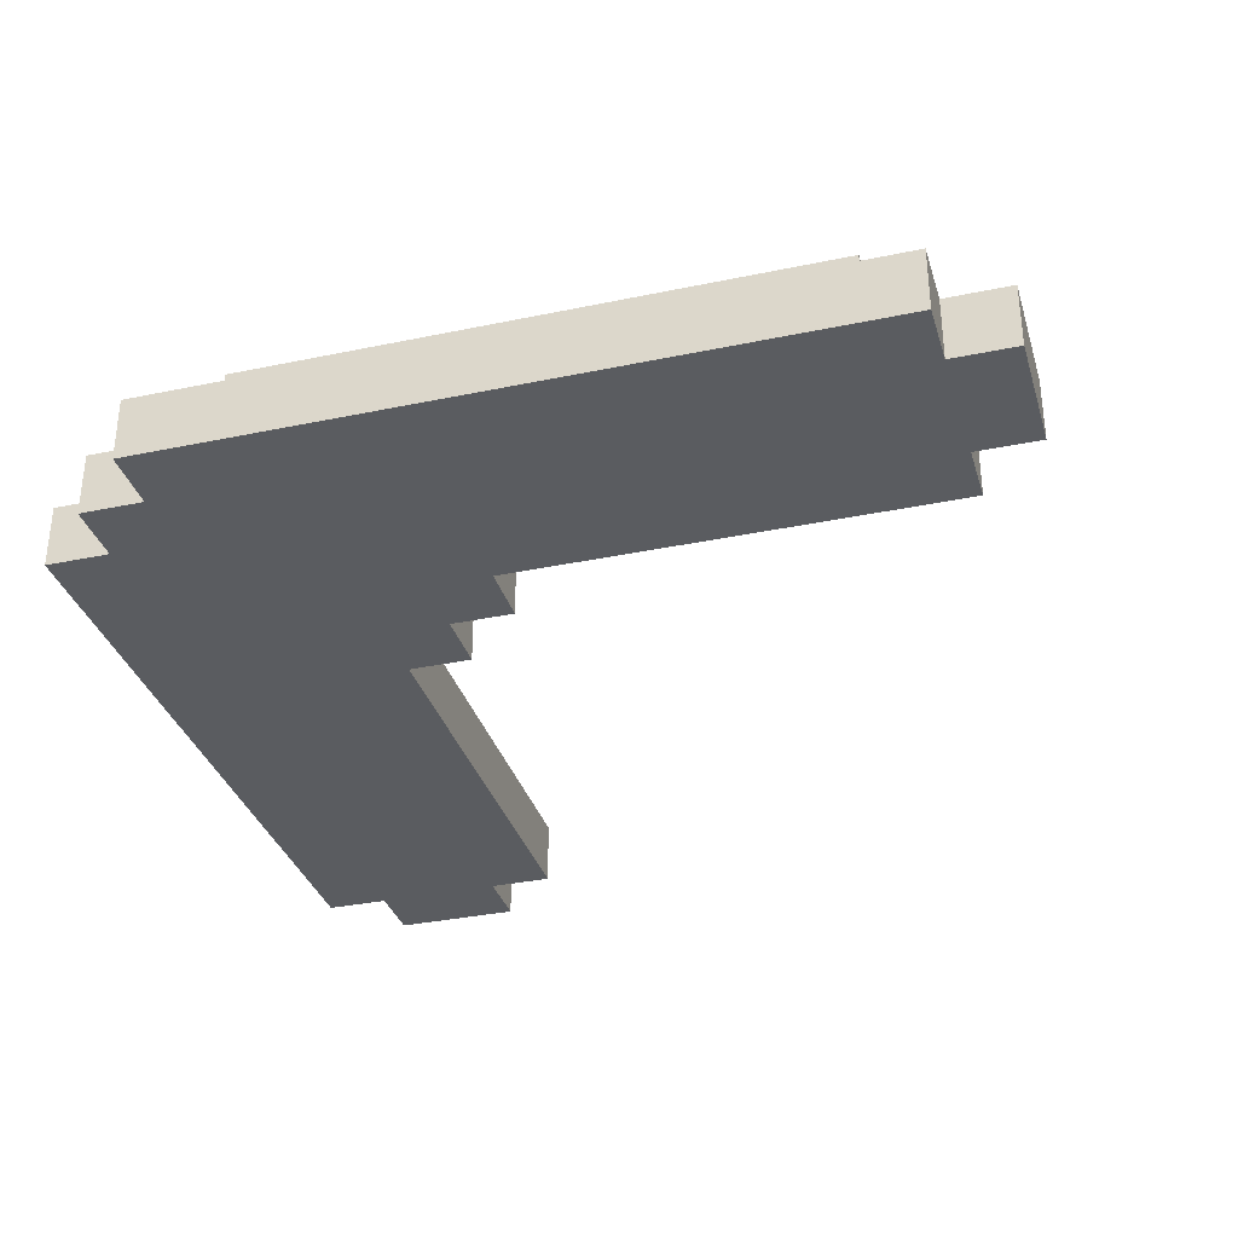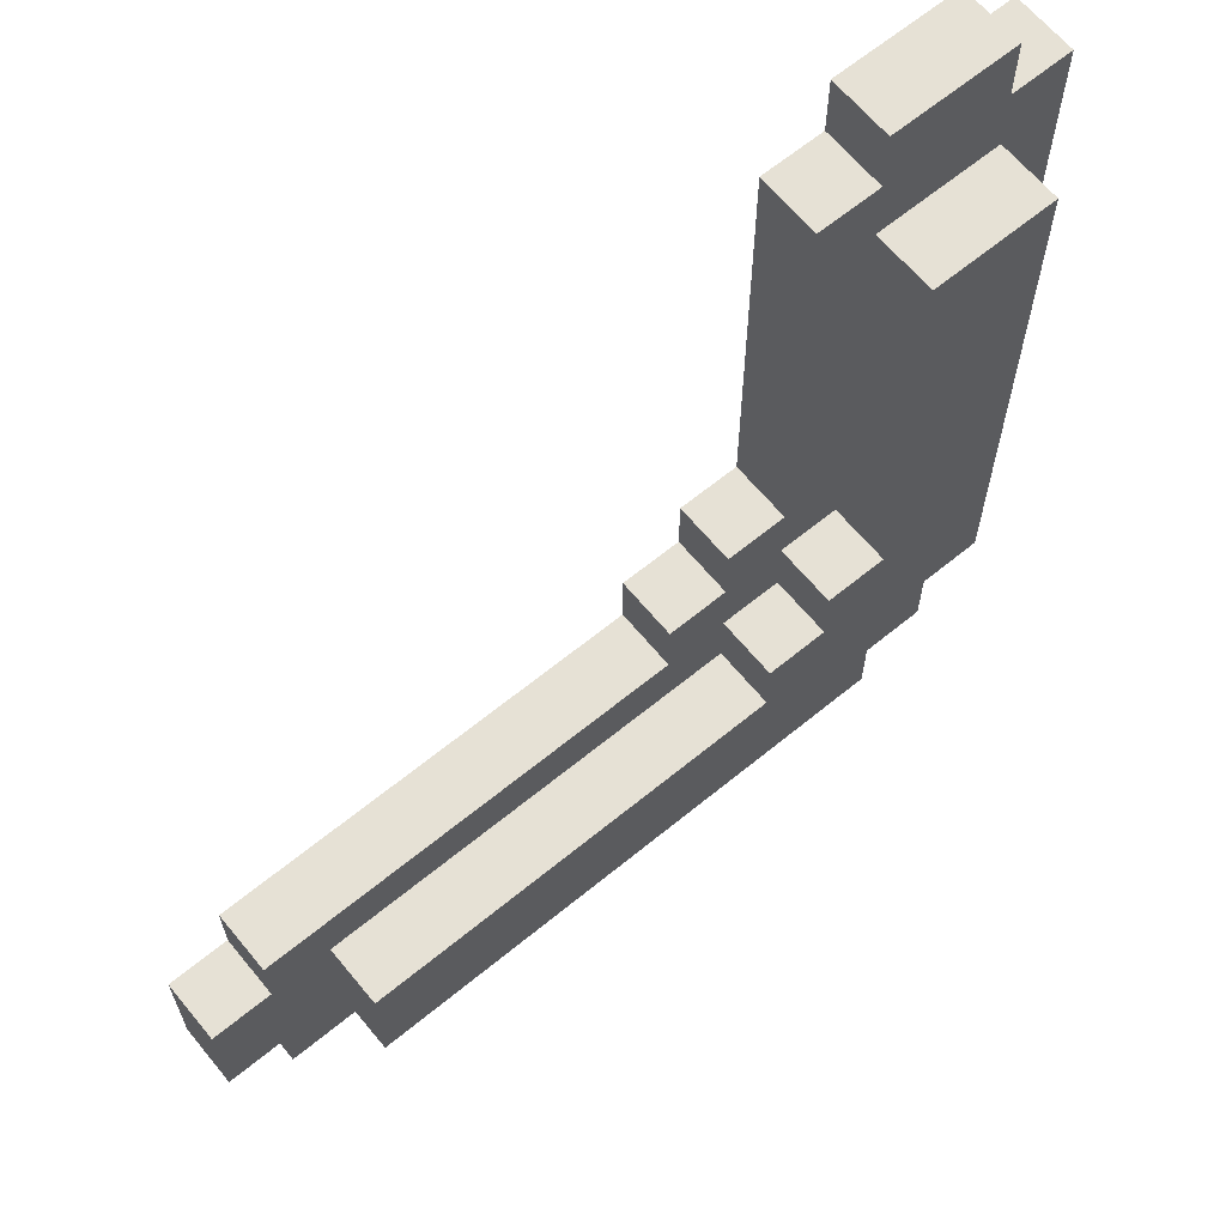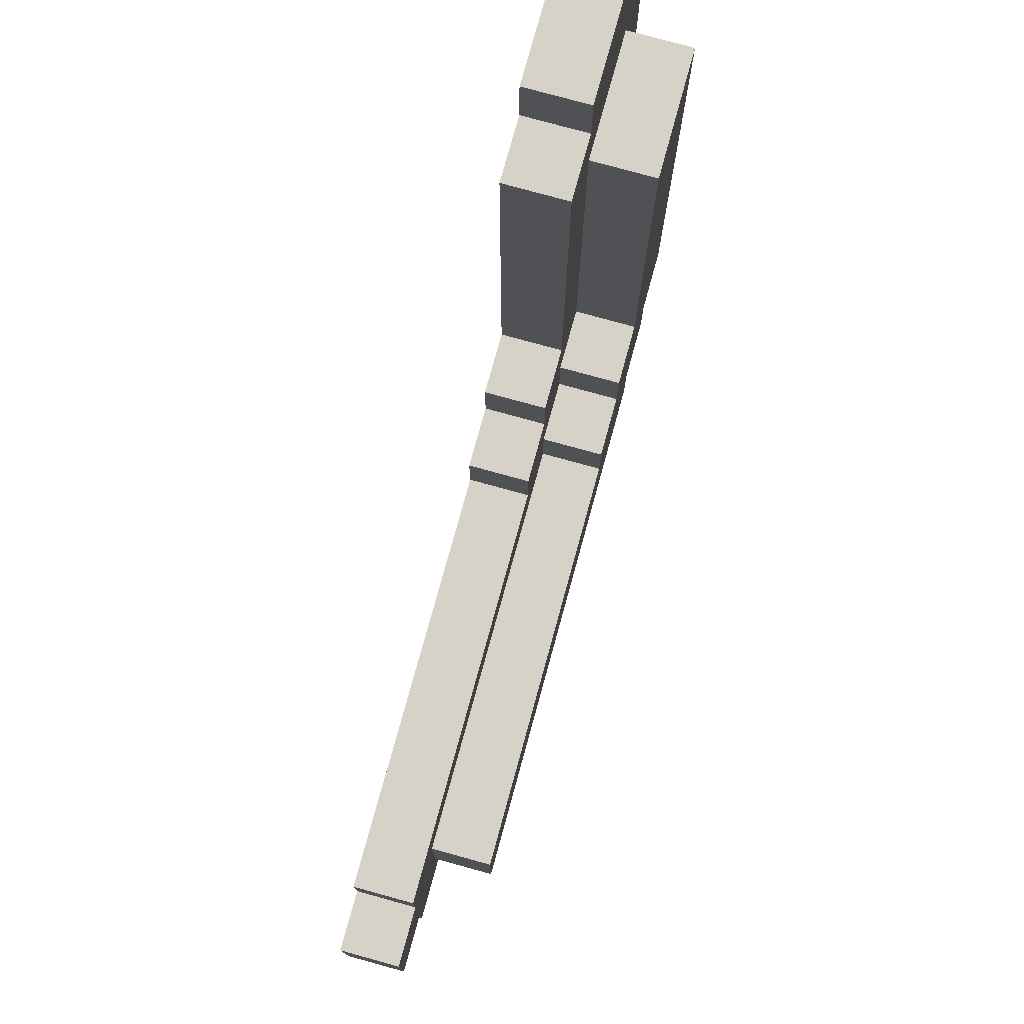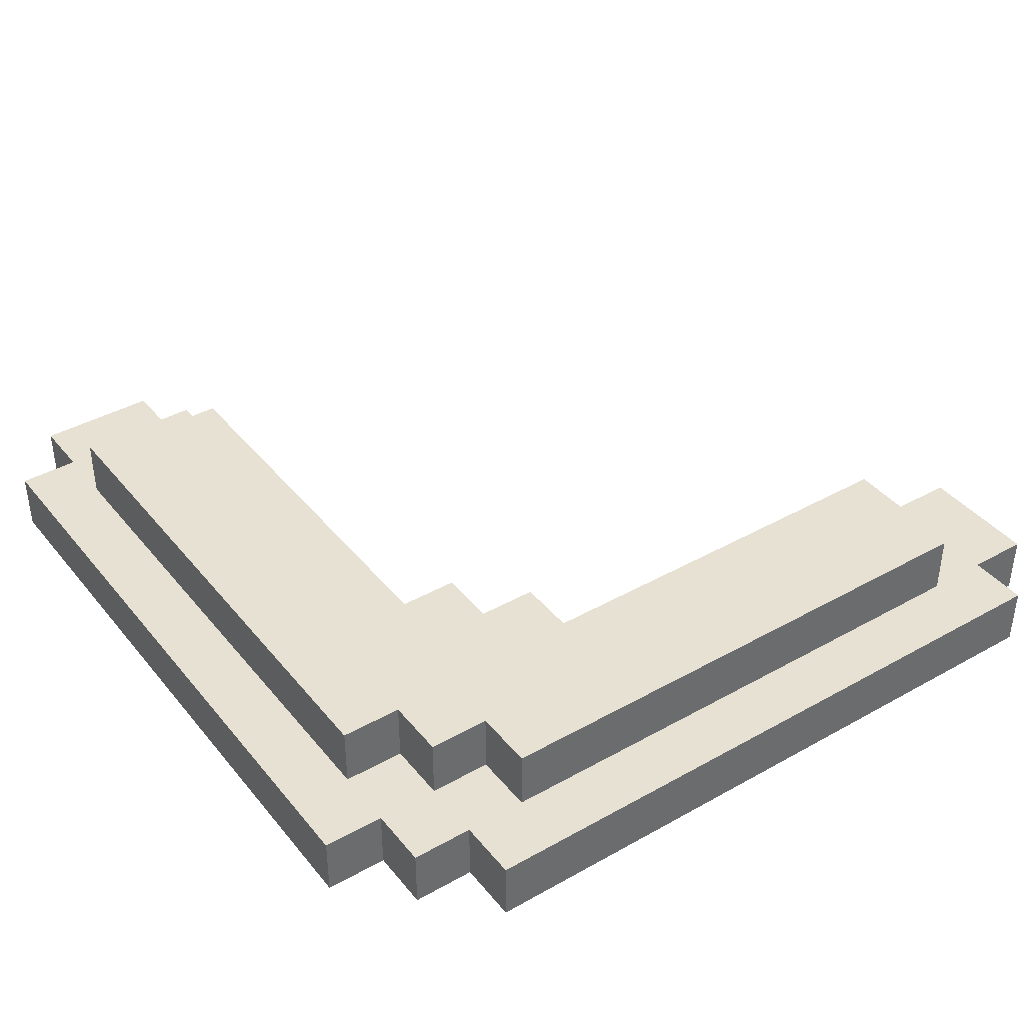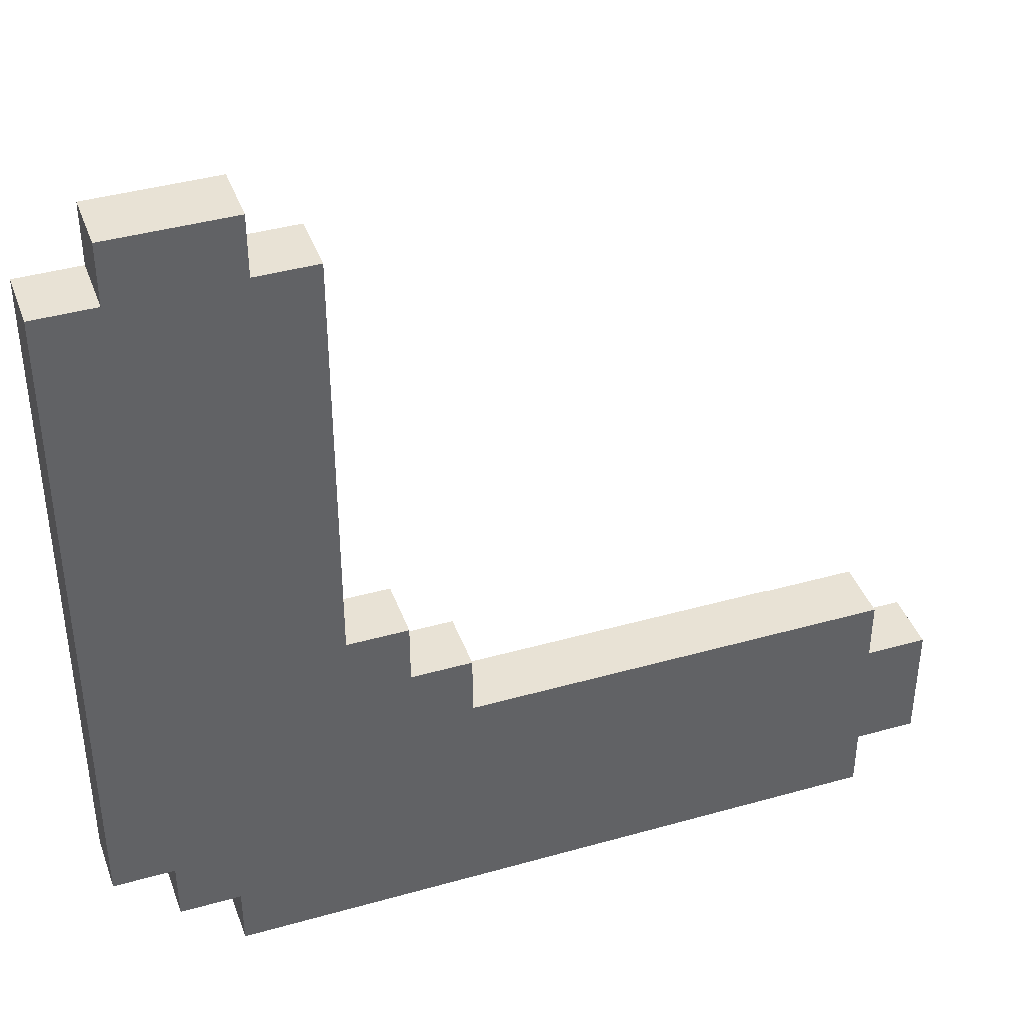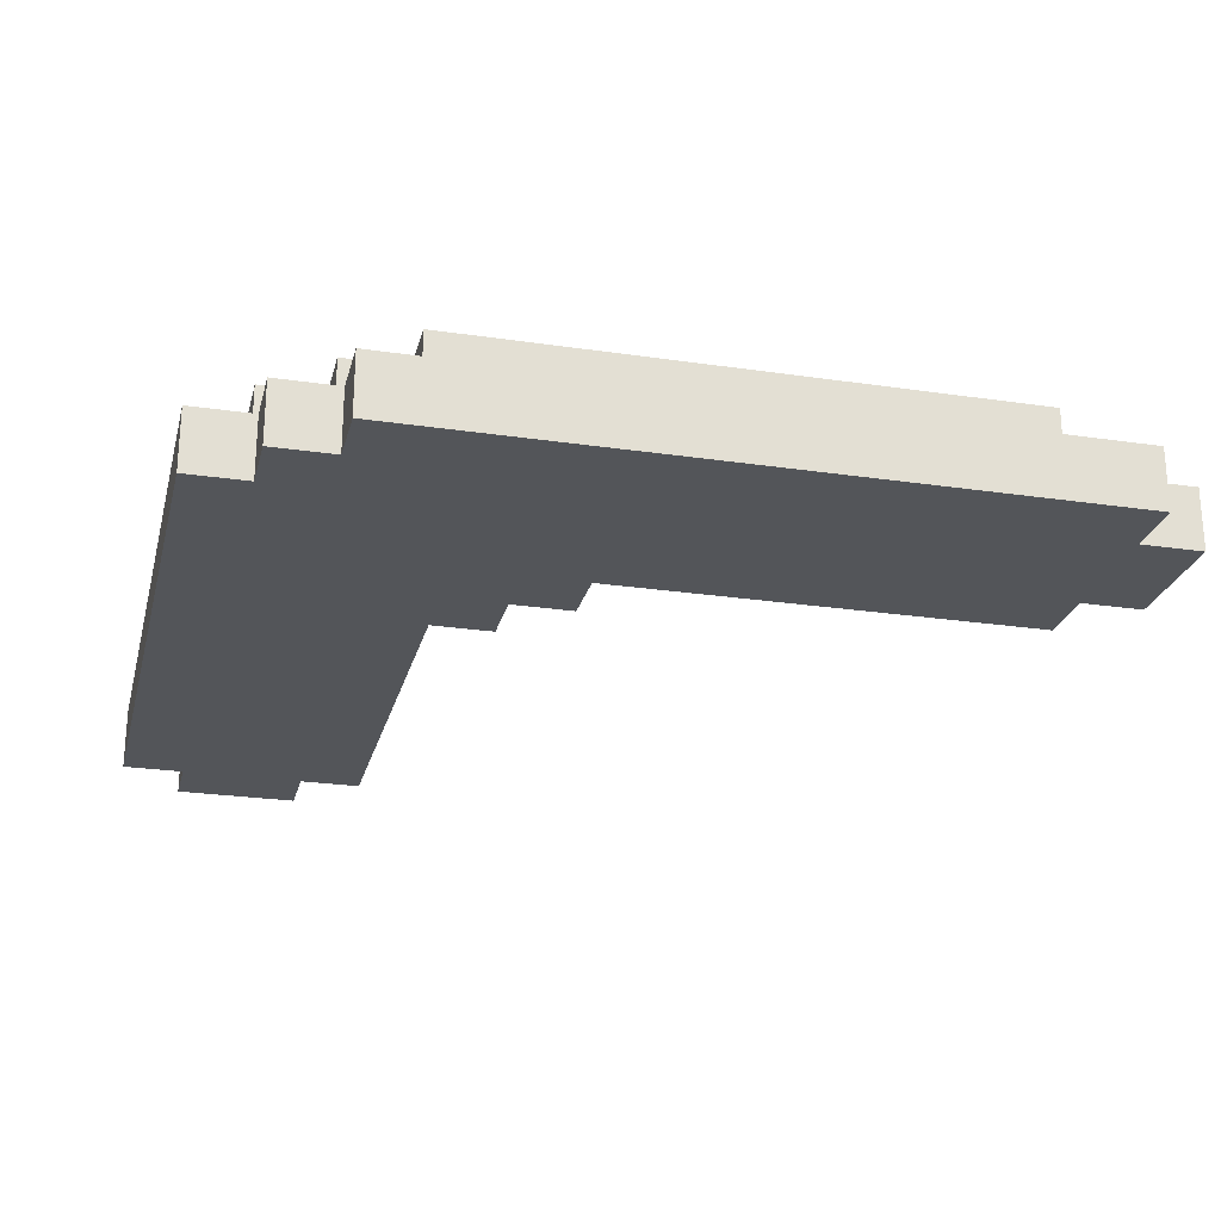
<metadata>
{"format":"obj","ext":"obj","renderer":"f3d","projection":"perspective","resolution":1024,"background":"white","views":[{"elev":-33.6,"azim":-74.0,"up":"+Y"},{"elev":64.5,"azim":140.5,"up":"+Z"},{"elev":77.3,"azim":105.4,"up":"+Z"},{"elev":39.6,"azim":-124.9,"up":"+Y"},{"elev":40.6,"azim":-19.1,"up":"+Z"},{"elev":-24.4,"azim":-103.7,"up":"+Y"}]}
</metadata>
<code>
o Boomerang
v -2 1 -4
v -4 1 -2
v -7 0 -5
v -7 0 -3
v 6 1 -4
v -4 1 7
v 7 1 -6
v -7 1 6
v -5 1 -4
v -3 0 -7
v -5 0 -7
v -5 0 -3
v -5 0 -5
v -3 0 -1
v -3 0 -3
v -3 0 -5
v 6 1 -3
v -1 0 -3
v -2 1 -3
v -7 0 6
v -2 1 -1
v 7 0 -6
v -2 1 -2
v -6 0 7
v -4 0 7
v -4 1 -5
v -4 1 5
v 7 0 -4
v 6 0 -7
v -5 0 -6
v -3 0 6
v -3 0 -2
v -7 1 -5
v -6 1 -5
v 6 1 -7
v -1 0 -2
v -6 1 5
v 5 1 -4
v 7 1 -4
v 5 1 -6
v -6 0 -5
v -2 0 -1
v -2 0 -3
v -1 1 -3
v -1 1 -2
v 6 0 -3
v 6 0 -4
v -3 1 -3
v -3 1 -2
v -3 1 -1
v -5 1 -6
v -5 1 -7
v -6 1 7
v -3 1 6
v -5 1 -5
v -2 0 -2
v 5 1 -7
v -4 0 6
v -6 0 6
v -6 0 -6
v 6 0 -6
v -4 1 6
v -6 1 -4
v -6 1 6
v -4 1 -6
v -6 1 -6
v 6 1 -6
v -4 2 -6
v 5 2 -6
v -5 2 -4
v -5 2 -5
v -6 2 5
v -4 2 -5
v -4 2 -3
v -6 2 -4
v -4 2 5
v -3 2 -2
v -4 2 -2
v -3 2 -4
v -4 2 -4
v -2 2 -4
v -2 2 -3
v 5 2 -4
v -3 2 -3
f 58 62 6 25
f 59 64 8 20
f 43 18 36 56
f 29 35 67 61
f 17 44 18 46
f 52 51 65
f 55 51 66 34
f 9 70 71 55
f 42 21 50 14
f 30 51 52 11
f 8 64 37 33
f 20 4 14 59
f 16 10 18 43
f 5 39 7 67
f 36 45 23 56
f 48 84 77 49
f 25 6 53 24
f 27 50 49 2
f 19 44 38 1
f 25 24 59 58
f 26 73 68 65
f 6 62 64 53
f 62 27 37 64
f 58 59 14 31
f 72 75 63 37
f 18 44 45 36
f 19 82 84 48
f 60 66 51 30
f 24 53 64 59
f 69 83 38 40
f 82 81 79 84
f 21 23 49 50
f 45 44 19 23
f 63 75 70 9
f 49 77 78 2
f 61 22 28 47
f 10 16 13 30
f 16 15 12 13
f 31 54 62 58
f 60 30 13 41
f 1 81 82 19
f 2 78 76 27
f 56 23 21 42
f 3 41 12 4
f 76 72 37 27
f 61 67 7 22
f 67 35 57 40
f 17 5 38 44
f 9 55 34 63
f 47 5 17 46
f 28 39 5 47
f 41 34 66 60
f 15 43 56 32
f 32 56 42 14
f 83 81 1 38
f 55 71 73 26
f 3 33 34 41
f 78 74 70 75
f 23 19 48 49
f 84 79 80 74
f 80 73 71 70
f 65 68 69 40
f 77 84 74 78
f 4 12 32 14
f 37 63 34 33
f 69 68 81 83
f 22 7 39 28
f 29 10 57 35
f 30 11 10
f 47 46 18 61
f 29 61 18 10
f 12 15 32
f 3 4 33
f 54 50 27 62
f 14 50 54 31
f 68 73 79 81
f 41 13 12
f 67 40 38 5
f 57 10 11 52
f 72 76 78 75
f 73 80 79
f 4 20 8 33
f 74 80 70
f 57 52 65 40
f 43 15 16
f 26 65 51 55

</code>
